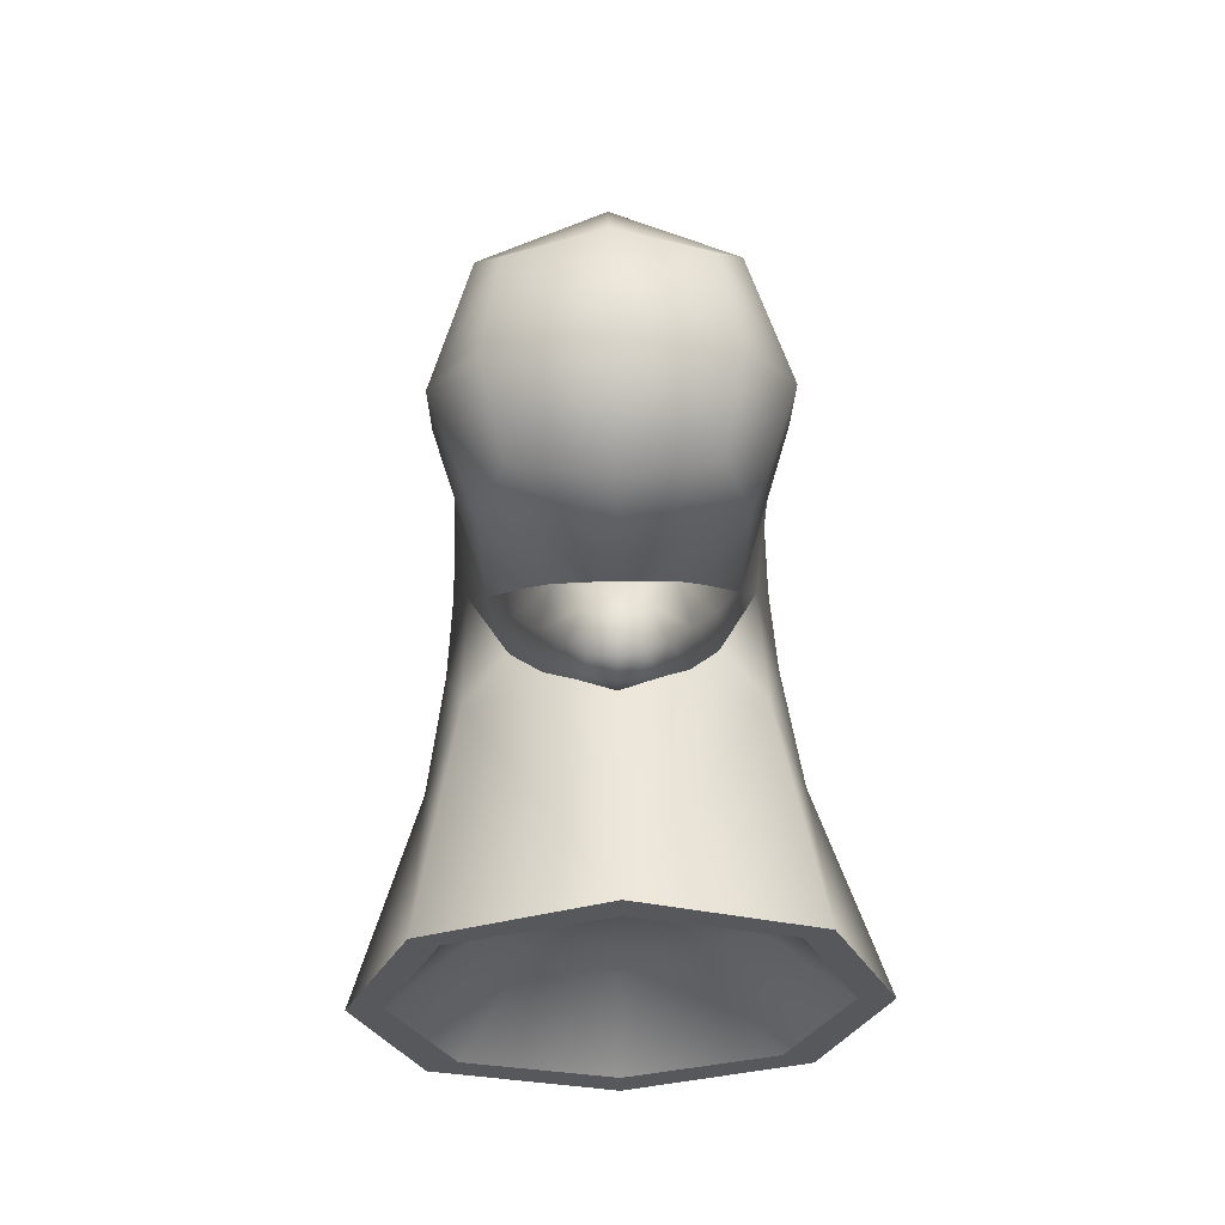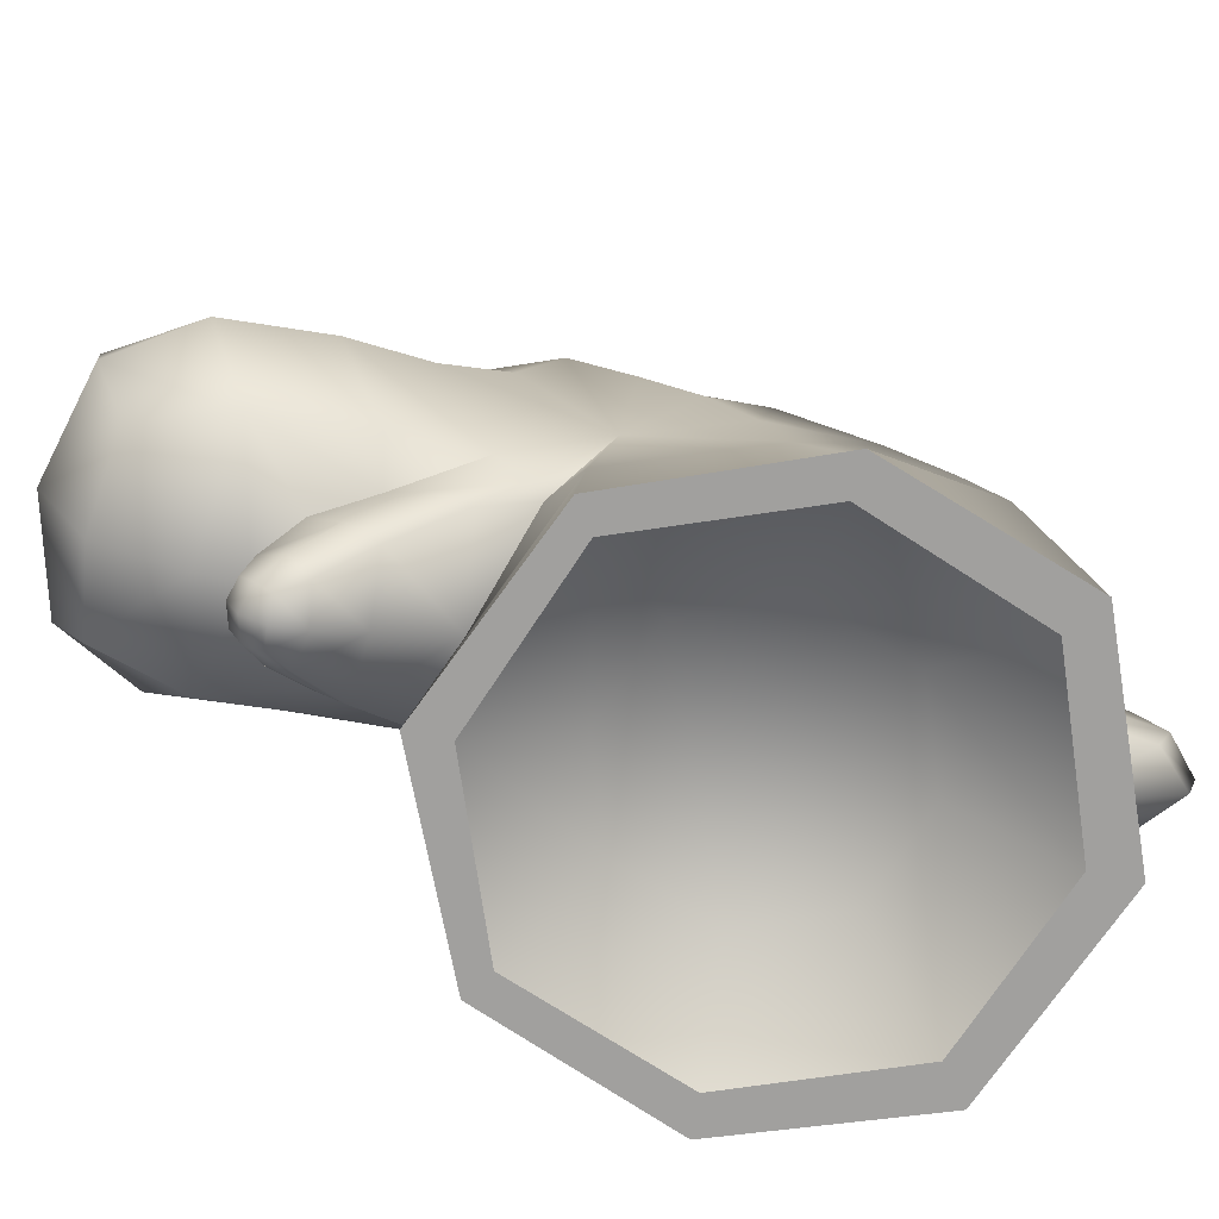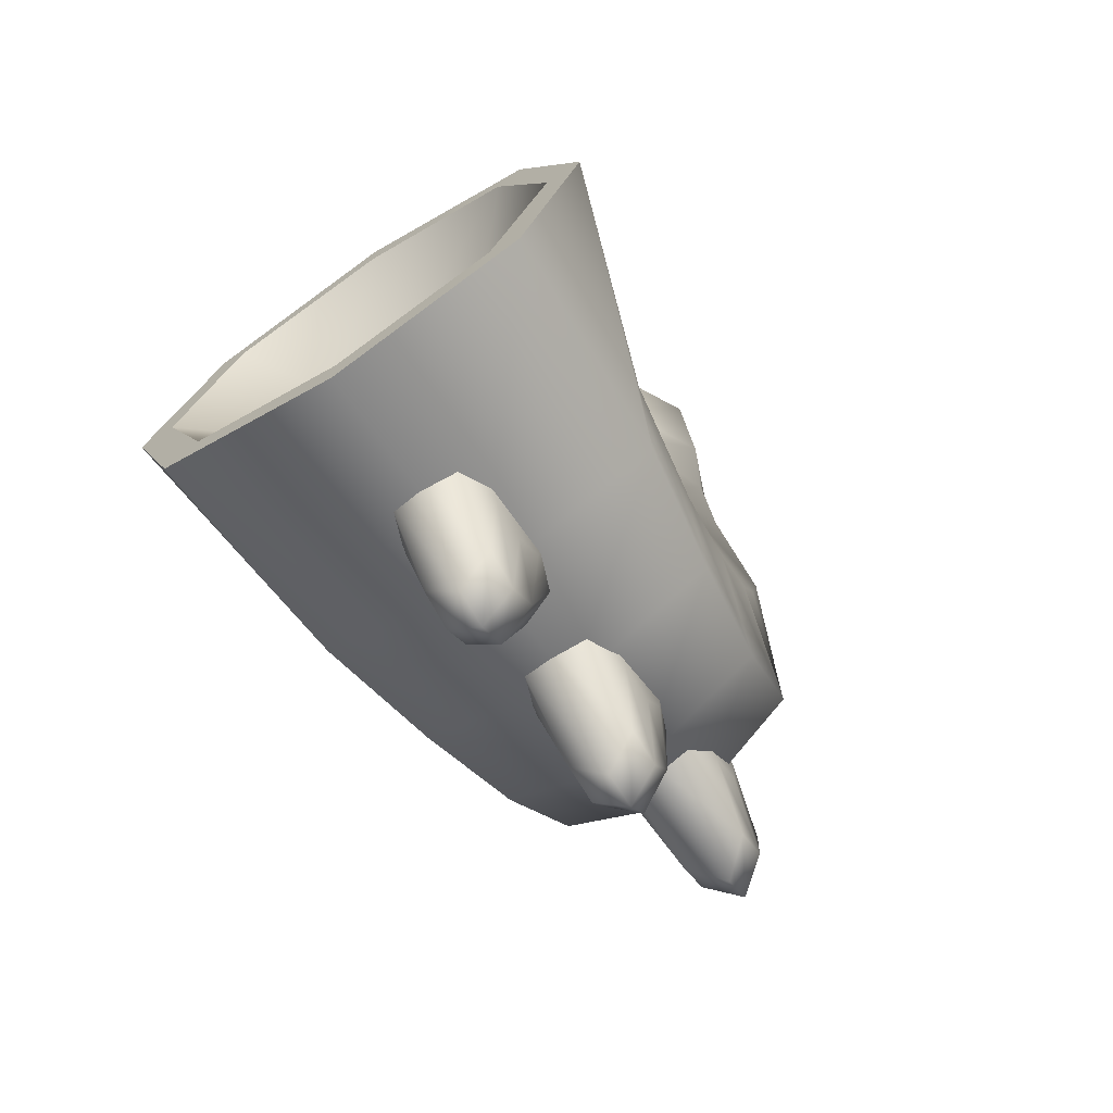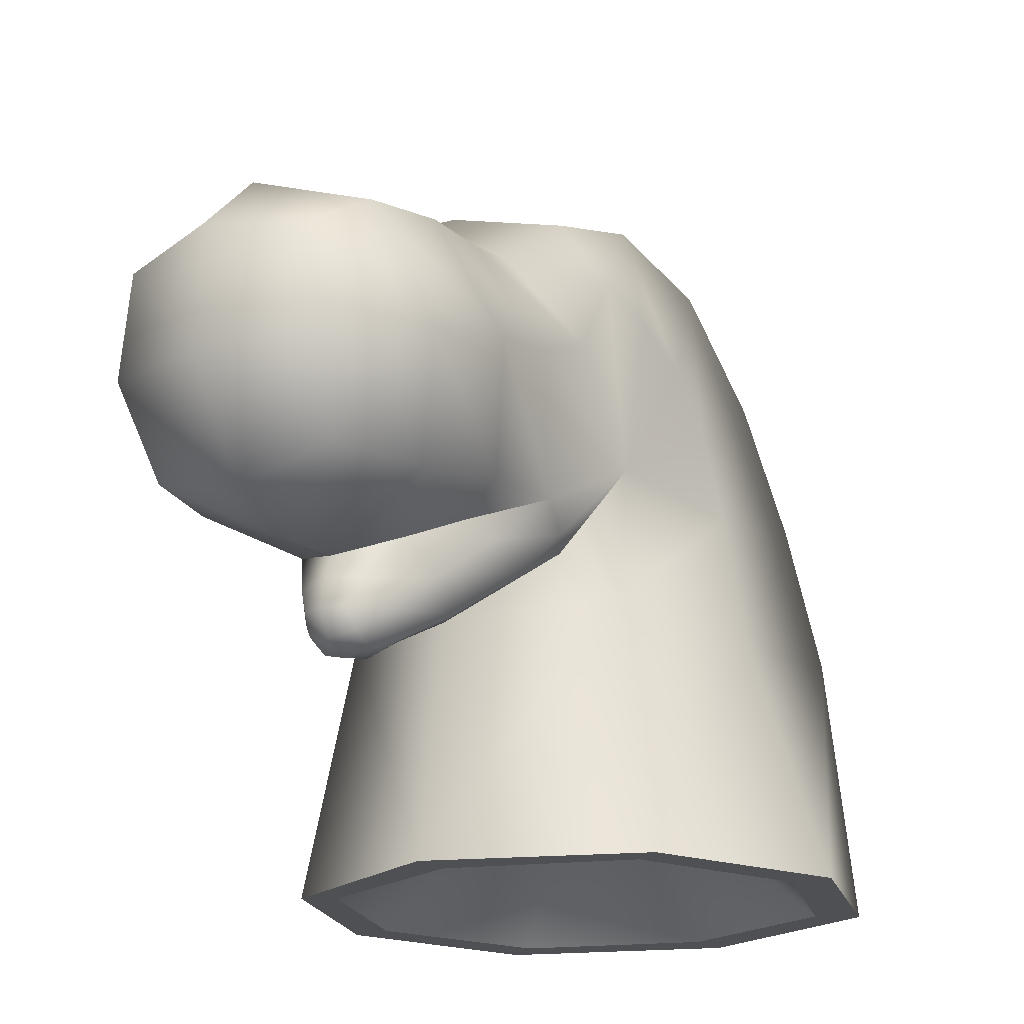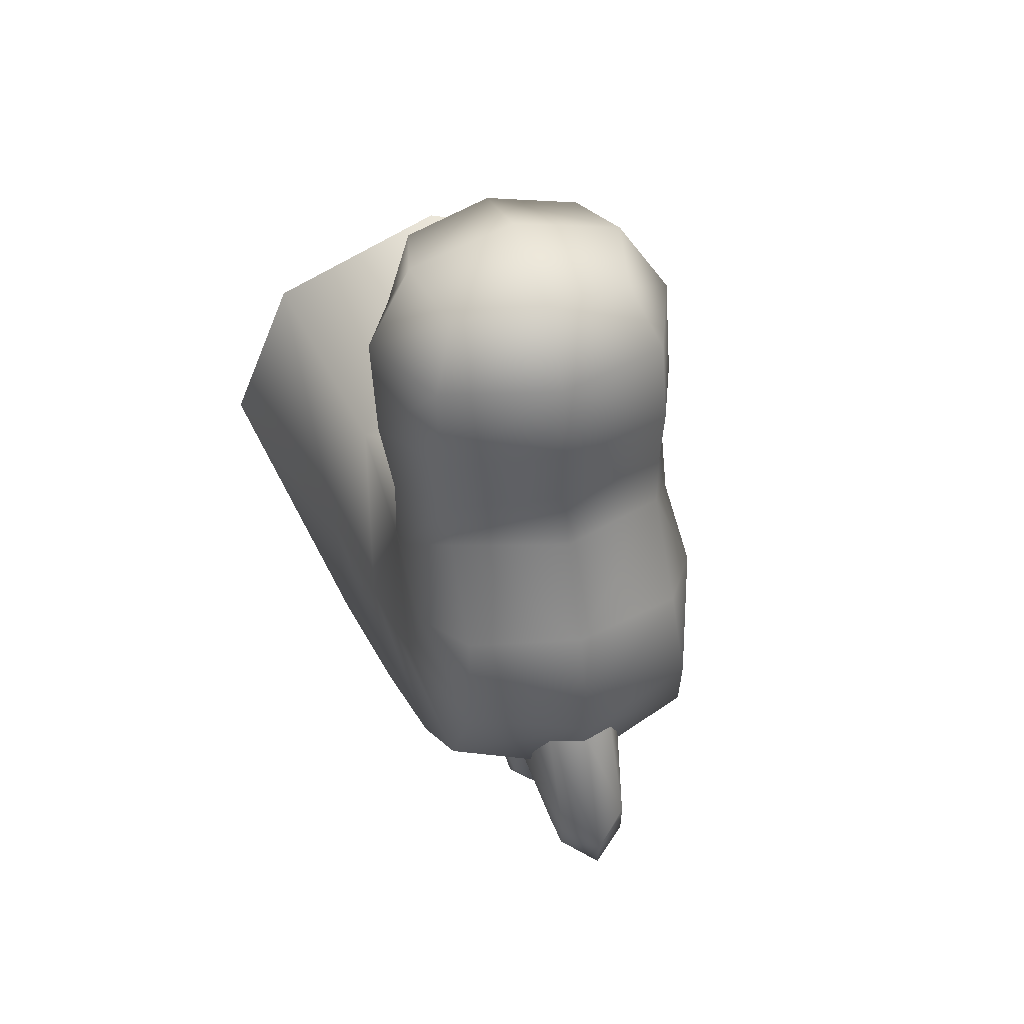
<metadata>
{"format":"obj","ext":"obj","renderer":"f3d","projection":"perspective","resolution":1024,"background":"white","views":[{"elev":61.6,"azim":-1.3,"up":"+Z"},{"elev":-71.8,"azim":77.6,"up":"+Y"},{"elev":-70.5,"azim":33.2,"up":"+Z"},{"elev":-19.1,"azim":33.6,"up":"+Y"},{"elev":50.8,"azim":164.1,"up":"+Z"}]}
</metadata>
<code>
g meger3d_Char_sundries_C2_8
v 0.1099 -0.2902 -0.2292
v 6.754e-10 -0.2896 -0.2705
v -0.1099 -0.2902 -0.2292
v 0.151 -0.2923 -0.1203
v -0.151 -0.2923 -0.1203
v 0.1097 -0.2941 -0.01115
v -0.1097 -0.2941 -0.01115
v 3.632e-09 -0.295 0.03014
v 0.2622 -0.3819 -0.1218
v 0.1903 -0.3819 0.06798
v 0.1906 -0.3819 -0.3115
v 7.549e-10 -0.3819 -0.3832
v -0.1906 -0.3819 -0.3115
v -0.2622 -0.3819 -0.1218
v -0.1903 -0.3819 0.06798
v 1.943e-09 -0.3819 0.1396
v 0.1064 0.1588 0.5295
v 0.129 0.05227 0.5194
v 0 0.04559 0.5529
v 0 0.178 0.55
v 0 -0.07277 0.4889
v 0.106 -0.04708 0.4776
v 0 -0.1033 0.3887
v 0.1375 -0.04432 0.3735
v 0 -0.1006 0.3365
v 0.06551 -0.08253 0.3002
v 0.1365 0.2021 0.4627
v 0 0.2511 0.4784
v 0.1392 0.2204 0.3608
v 0 0.2703 0.3819
v 0.1865 0.07143 0.4261
v 0.1389 -0.01859 0.2503
v 0.1873 0.09908 0.3081
v 0.1339 0.2238 0.2825
v 0 0.2717 0.3119
v 0.1317 0.2313 0.2196
v 0 0.2874 0.2431
v 0 0.3489 0.1287
v 0.1329 0.3114 0.1176
v 0.1784 0.2388 0.09553
v 0.1746 0.1529 0.1426
v 0.164 0.04627 0.03931
v 0.18 0.2179 0.02243
v 0.1427 0.3429 0.002975
v 0 0.3925 -0.005391
v 0.1568 0.305 -0.1211
v 0 0.3518 -0.1495
v 0.1694 0.1964 -0.2213
v 0 0.2226 -0.2685
v 0.1833 0.1826 -0.042
v 0.1874 0.1171 -0.08975
v 0.1903 0.05732 -0.2746
v 0 0.07125 -0.3358
v 0.217 -0.1005 -0.2998
v 0 -0.09542 -0.374
v 0.1965 0.02575 -0.1134
v 0.1685 -0.1042 0.06925
v 0.1163 -0.05492 0.098
v 0.2208 -0.1233 -0.1226
v 0.2297 -0.3819 -0.3419
v 0 -0.3819 -0.4332
v 0.3061 -0.3819 -0.124
v 0.2216 -0.3819 0.0893
v 0 -0.3819 0.1845
v 0 -0.1218 0.1423
v 0.02481 -0.1584 0.345
v 0.02909 -0.1795 0.3306
v 0 -0.1868 0.3383
v 0 -0.1587 0.3519
v 0 -0.2003 0.3107
v 0.02605 -0.1937 0.3098
v 0 -0.1928 0.2749
v 0.04308 -0.1827 0.2827
v 0 -0.1632 0.2247
v 0.07564 -0.1479 0.2305
v 0 -0.1218 0.1423
v 0.1089 -0.09029 0.1574
v 0.07896 -0.1183 0.2674
v 0.1067 -0.06529 0.2007
v 0.06551 -0.08253 0.3002
v 0.09285 -0.05279 0.2388
v 0.1267 -0.03999 0.1119
v 0.1376 -0.01354 0.1499
v 0.05204 -0.1575 0.3083
v 0.03754 -0.1313 0.3348
v 0 -0.1221 0.3456
v 0 -0.1006 0.3365
v 0.164 0.04627 0.03931
v 0.1163 -0.05492 0.098
v 0.1755 0.1216 0.2162
v 0.1376 -0.01354 0.1499
v 0.09285 -0.05279 0.2388
v -0.1064 0.1588 0.5295
v 0 0.178 0.55
v 0 0.04559 0.5529
v -0.129 0.05227 0.5194
v 0 -0.07277 0.4889
v -0.106 -0.04708 0.4776
v 0 -0.1033 0.3887
v -0.1375 -0.04432 0.3735
v 0 -0.1006 0.3365
v -0.06551 -0.08253 0.3002
v -0.1365 0.2021 0.4627
v 0 0.2511 0.4784
v -0.1392 0.2204 0.3608
v 0 0.2703 0.3819
v -0.1865 0.07143 0.4261
v -0.1389 -0.01859 0.2503
v -0.1873 0.09908 0.3081
v -0.1339 0.2238 0.2825
v 0 0.2717 0.3119
v -0.1317 0.2313 0.2196
v 0 0.2874 0.2431
v 0 0.3489 0.1287
v -0.1329 0.3114 0.1176
v -0.1784 0.2388 0.09553
v -0.1746 0.1529 0.1426
v -0.164 0.04627 0.03931
v -0.18 0.2179 0.02243
v -0.1427 0.3429 0.002975
v 0 0.3925 -0.005391
v -0.1568 0.305 -0.1211
v 0 0.3518 -0.1495
v -0.1694 0.1964 -0.2213
v 0 0.2226 -0.2685
v -0.1833 0.1826 -0.042
v -0.1874 0.1171 -0.08975
v -0.1903 0.05732 -0.2746
v 0 0.07125 -0.3358
v -0.217 -0.1005 -0.2998
v 0 -0.09542 -0.374
v -0.1965 0.02575 -0.1134
v -0.1685 -0.1042 0.06925
v -0.1163 -0.05492 0.098
v -0.2208 -0.1233 -0.1226
v -0.2297 -0.3819 -0.3419
v 0 -0.3819 -0.4332
v -0.3061 -0.3819 -0.124
v -0.2216 -0.3819 0.0893
v 0 -0.3819 0.1845
v 0 -0.1218 0.1423
v -0.02481 -0.1584 0.345
v 0 -0.1587 0.3519
v 0 -0.1868 0.3383
v -0.02909 -0.1795 0.3306
v 0 -0.2003 0.3107
v -0.02605 -0.1937 0.3098
v 0 -0.1928 0.2749
v -0.04308 -0.1827 0.2827
v 0 -0.1632 0.2247
v -0.07564 -0.1479 0.2305
v 0 -0.1218 0.1423
v -0.1089 -0.09029 0.1574
v -0.07896 -0.1183 0.2674
v -0.1067 -0.06529 0.2007
v -0.06551 -0.08253 0.3002
v -0.09285 -0.05279 0.2388
v -0.1267 -0.03999 0.1119
v -0.1376 -0.01354 0.1499
v -0.05204 -0.1575 0.3083
v -0.03754 -0.1313 0.3348
v 0 -0.1221 0.3456
v 0 -0.1006 0.3365
v -0.164 0.04627 0.03931
v -0.1163 -0.05492 0.098
v -0.1755 0.1216 0.2162
v -0.1376 -0.01354 0.1499
v -0.09285 -0.05279 0.2388
v 0.0412 0.3814 -0.2339
v -0.0002359 0.4158 -0.256
v -0.0002359 0.2411 -0.2331
v 0.0412 0.2516 -0.2173
v 0.05817 0.3016 -0.1821
v 0.05817 0.2769 -0.1791
v 0.05817 0.3339 -0.09315
v 0.05817 0.3448 -0.1622
v 0.05817 0.3463 -0.1147
v 0.0412 0.4251 -0.168
v 0.0412 0.3592 -0.05498
v -0.0002359 0.4588 -0.1911
v -0.0002359 0.3697 -0.03917
v 0.0412 0.4236 -0.2145
v -0.0002359 0.454 -0.2346
v -0.05817 0.3463 -0.1147
v -0.0412 0.4251 -0.168
v -0.0412 0.3592 -0.05498
v -0.05817 0.3339 -0.09315
v -0.0002359 0.3697 -0.03917
v -0.0002359 0.4588 -0.1911
v -0.0412 0.4236 -0.2145
v -0.05817 0.3448 -0.1622
v -0.0412 0.3814 -0.2339
v -0.05817 0.3016 -0.1821
v -0.05817 0.2769 -0.1791
v -0.0412 0.2516 -0.2173
v -0.0002359 0.4158 -0.256
v -0.0002359 0.2411 -0.2331
v -0.0002359 0.454 -0.2346
v 0.0412 0.1269 -0.4089
v -0.0002359 0.1429 -0.4466
v -0.0002359 0.01141 -0.3293
v 0.0412 0.02897 -0.3221
v 0.05817 0.0901 -0.3212
v 0.05817 0.07138 -0.3048
v 0.05817 0.1669 -0.2659
v 0.05817 0.137 -0.3291
v 0.05817 0.165 -0.2907
v 0.0412 0.2 -0.3791
v 0.0412 0.2093 -0.2486
v -0.0002359 0.2149 -0.4172
v -0.0002359 0.2268 -0.2414
v 0.0412 0.1727 -0.4166
v -0.0002359 0.1864 -0.4504
v -0.05817 0.165 -0.2907
v -0.0412 0.2 -0.3791
v -0.0412 0.2093 -0.2486
v -0.05817 0.1669 -0.2659
v -0.0002359 0.2268 -0.2414
v -0.0002359 0.2149 -0.4172
v -0.0412 0.1727 -0.4166
v -0.05817 0.137 -0.3291
v -0.0412 0.1269 -0.4089
v -0.05817 0.0901 -0.3212
v -0.05817 0.07138 -0.3048
v -0.0412 0.02897 -0.3221
v -0.0002359 0.1429 -0.4466
v -0.0002359 0.01141 -0.3293
v -0.0002359 0.1864 -0.4504
v 0.0412 -0.1487 -0.4741
v -0.0002359 -0.1411 -0.5143
v -0.0002359 -0.2445 -0.3717
v 0.0412 -0.2258 -0.3685
v 0.05817 -0.1659 -0.3806
v 0.05817 -0.1807 -0.3606
v 0.05817 -0.0791 -0.3429
v 0.05817 -0.1218 -0.3983
v 0.05817 -0.08625 -0.3668
v 0.0412 -0.07083 -0.4606
v 0.0412 -0.03398 -0.335
v -0.0002359 -0.06441 -0.501
v -0.0002359 -0.01529 -0.3318
v 0.0412 -0.1056 -0.4914
v -0.0002359 -0.09932 -0.5274
v -0.05817 -0.08625 -0.3668
v -0.0412 -0.07083 -0.4606
v -0.0412 -0.03398 -0.335
v -0.05817 -0.0791 -0.3429
v -0.0002359 -0.01529 -0.3318
v -0.0002359 -0.06441 -0.501
v -0.0412 -0.1056 -0.4914
v -0.05817 -0.1218 -0.3983
v -0.0412 -0.1487 -0.4742
v -0.05817 -0.1659 -0.3806
v -0.05817 -0.1807 -0.3606
v -0.0412 -0.2258 -0.3685
v -0.0002359 -0.1411 -0.5143
v -0.0002359 -0.2445 -0.3717
v -0.0002359 -0.09932 -0.5274
v 0.2216 -0.3819 0.0893
v 0.1903 -0.3819 0.06798
v 1.943e-09 -0.3819 0.1396
v 0 -0.3819 0.1845
v -0.1903 -0.3819 0.06798
v -0.2216 -0.3819 0.0893
v -0.2622 -0.3819 -0.1218
v -0.3061 -0.3819 -0.124
v -0.1906 -0.3819 -0.3115
v -0.2297 -0.3819 -0.3419
v 7.549e-10 -0.3819 -0.3832
v 0 -0.3819 -0.4332
v 0.1906 -0.3819 -0.3115
v 0.2297 -0.3819 -0.3419
v 0.2622 -0.3819 -0.1218
v 0.3061 -0.3819 -0.124
g meger3d_Char_sundries_C2_8_0
f 3 2 1
f 1 4 3
f 4 5 3
f 4 6 5
f 6 7 5
f 6 8 7
f 4 9 6
f 9 10 6
f 6 10 8
f 11 9 4
f 1 11 4
f 12 11 1
f 2 12 1
f 13 12 2
f 3 13 2
f 14 13 3
f 5 14 3
f 15 14 5
f 7 15 5
f 16 15 7
f 8 16 7
f 10 16 8
f 19 18 17
f 20 19 17
f 19 21 18
f 21 22 18
f 21 23 22
f 23 24 22
f 22 24 18
f 23 25 24
f 25 26 24
f 17 27 20
f 27 28 20
f 27 29 28
f 29 30 28
f 31 27 17
f 18 31 17
f 24 31 18
f 24 32 31
f 32 33 31
f 33 29 27
f 31 33 27
f 29 34 30
f 34 35 30
f 34 36 35
f 36 37 35
f 37 36 38
f 36 39 38
f 40 39 36
f 41 40 36
f 41 36 34
f 40 41 42
f 43 40 42
f 40 43 44
f 39 40 44
f 39 44 45
f 38 39 45
f 44 46 45
f 46 47 45
f 46 48 47
f 48 49 47
f 50 46 44
f 43 50 44
f 50 43 42
f 51 48 46
f 50 51 46
f 51 50 42
f 48 52 49
f 52 53 49
f 52 54 53
f 54 55 53
f 56 52 48
f 51 56 48
f 42 56 51
f 42 57 56
f 58 57 42
f 57 59 56
f 59 54 52
f 56 59 52
f 54 60 55
f 60 61 55
f 62 60 54
f 59 62 54
f 63 62 59
f 57 63 59
f 64 63 57
f 65 64 57
f 57 58 65
f 68 67 66
f 69 68 66
f 68 70 67
f 70 71 67
f 70 72 71
f 72 73 71
f 71 73 67
f 72 74 73
f 74 75 73
f 74 76 75
f 76 77 75
f 75 77 78
f 77 79 78
f 78 79 80
f 79 81 80
f 77 82 79
f 82 83 79
f 83 81 79
f 75 78 84
f 73 75 84
f 73 84 67
f 67 84 66
f 84 85 66
f 78 80 85
f 84 78 85
f 66 85 69
f 85 86 69
f 85 80 86
f 80 87 86
f 88 83 82
f 88 82 89
f 89 82 77
f 76 89 77
f 90 34 29
f 33 90 29
f 91 90 33
f 32 91 33
f 91 42 90
f 42 41 90
f 90 41 34
f 92 91 32
f 32 24 92
f 24 26 92
f 95 94 93
f 96 95 93
f 97 95 96
f 98 97 96
f 99 97 98
f 100 99 98
f 100 98 96
f 101 99 100
f 102 101 100
f 103 93 94
f 104 103 94
f 105 103 104
f 106 105 104
f 107 96 93
f 103 107 93
f 107 100 96
f 108 100 107
f 109 108 107
f 109 107 103
f 105 109 103
f 110 105 106
f 111 110 106
f 112 110 111
f 113 112 111
f 112 113 114
f 115 112 114
f 115 116 112
f 116 117 112
f 112 117 110
f 117 116 118
f 116 119 118
f 116 115 120
f 119 116 120
f 115 114 121
f 120 115 121
f 122 120 121
f 123 122 121
f 124 122 123
f 125 124 123
f 126 119 120
f 122 126 120
f 119 126 118
f 127 126 122
f 124 127 122
f 126 127 118
f 128 124 125
f 129 128 125
f 130 128 129
f 131 130 129
f 132 127 124
f 128 132 124
f 132 118 127
f 133 118 132
f 133 134 118
f 135 133 132
f 135 132 128
f 130 135 128
f 136 130 131
f 137 136 131
f 138 135 130
f 136 138 130
f 139 133 135
f 138 139 135
f 139 140 133
f 140 141 133
f 134 133 141
f 144 143 142
f 145 144 142
f 146 144 145
f 147 146 145
f 148 146 147
f 149 148 147
f 149 147 145
f 150 148 149
f 151 150 149
f 152 150 151
f 153 152 151
f 153 151 154
f 155 153 154
f 155 154 156
f 157 155 156
f 158 153 155
f 159 158 155
f 157 159 155
f 160 149 145
f 151 149 160
f 154 151 160
f 160 145 142
f 161 160 142
f 154 160 161
f 156 154 161
f 161 142 143
f 162 161 143
f 156 161 162
f 163 156 162
f 159 164 158
f 158 164 165
f 158 165 153
f 165 152 153
f 166 109 105
f 110 166 105
f 166 167 109
f 167 108 109
f 118 167 166
f 117 118 166
f 117 166 110
f 167 168 108
f 100 108 168
f 102 100 168
f 171 170 169
f 172 171 169
f 172 169 173
f 174 172 173
f 175 174 173
f 173 176 175
f 176 177 175
f 177 178 175
f 178 177 176
f 178 179 175
f 178 180 179
f 180 181 179
f 182 176 173
f 169 182 173
f 182 178 176
f 180 178 182
f 183 182 169
f 170 183 169
f 183 180 182
f 186 185 184
f 187 186 184
f 186 188 185
f 188 189 185
f 185 190 184
f 190 191 184
f 187 184 191
f 190 192 191
f 192 193 191
f 187 191 193
f 193 192 194
f 193 194 187
f 192 195 194
f 192 196 195
f 196 192 190
f 196 197 195
f 198 190 185
f 189 198 185
f 198 196 190
f 201 200 199
f 202 201 199
f 202 199 203
f 204 202 203
f 205 204 203
f 203 206 205
f 206 207 205
f 207 208 205
f 208 207 206
f 208 209 205
f 208 210 209
f 210 211 209
f 212 206 203
f 199 212 203
f 212 208 206
f 210 208 212
f 213 212 199
f 200 213 199
f 213 210 212
f 216 215 214
f 217 216 214
f 216 218 215
f 218 219 215
f 215 220 214
f 220 221 214
f 217 214 221
f 220 222 221
f 222 223 221
f 217 221 223
f 223 222 224
f 223 224 217
f 222 225 224
f 222 226 225
f 226 222 220
f 226 227 225
f 228 220 215
f 219 228 215
f 228 226 220
f 231 230 229
f 232 231 229
f 232 229 233
f 234 232 233
f 235 234 233
f 233 236 235
f 236 237 235
f 237 238 235
f 238 237 236
f 238 239 235
f 238 240 239
f 240 241 239
f 242 236 233
f 229 242 233
f 242 238 236
f 240 238 242
f 243 242 229
f 230 243 229
f 243 240 242
f 246 245 244
f 247 246 244
f 246 248 245
f 248 249 245
f 245 250 244
f 250 251 244
f 247 244 251
f 250 252 251
f 252 253 251
f 247 251 253
f 253 252 254
f 253 254 247
f 252 255 254
f 252 256 255
f 256 252 250
f 256 257 255
f 258 250 245
f 249 258 245
f 258 256 250
f 261 260 259
f 262 261 259
f 263 261 262
f 264 263 262
f 265 263 264
f 266 265 264
f 267 265 266
f 268 267 266
f 269 267 268
f 270 269 268
f 271 269 270
f 272 271 270
f 273 271 272
f 274 273 272
f 260 273 274
f 259 260 274

</code>
